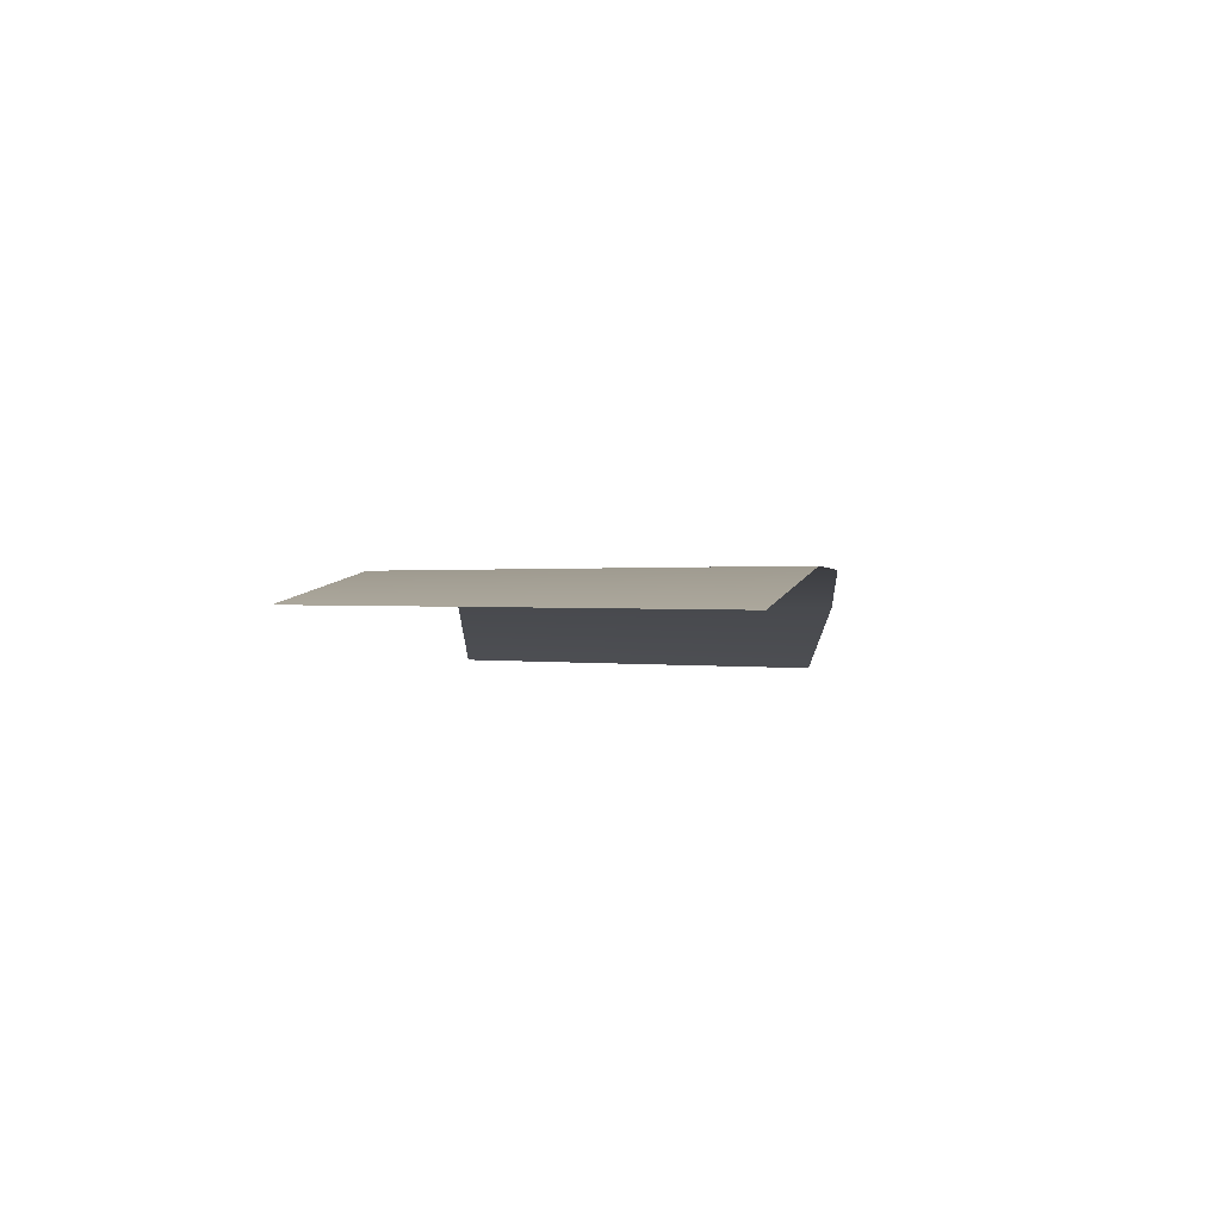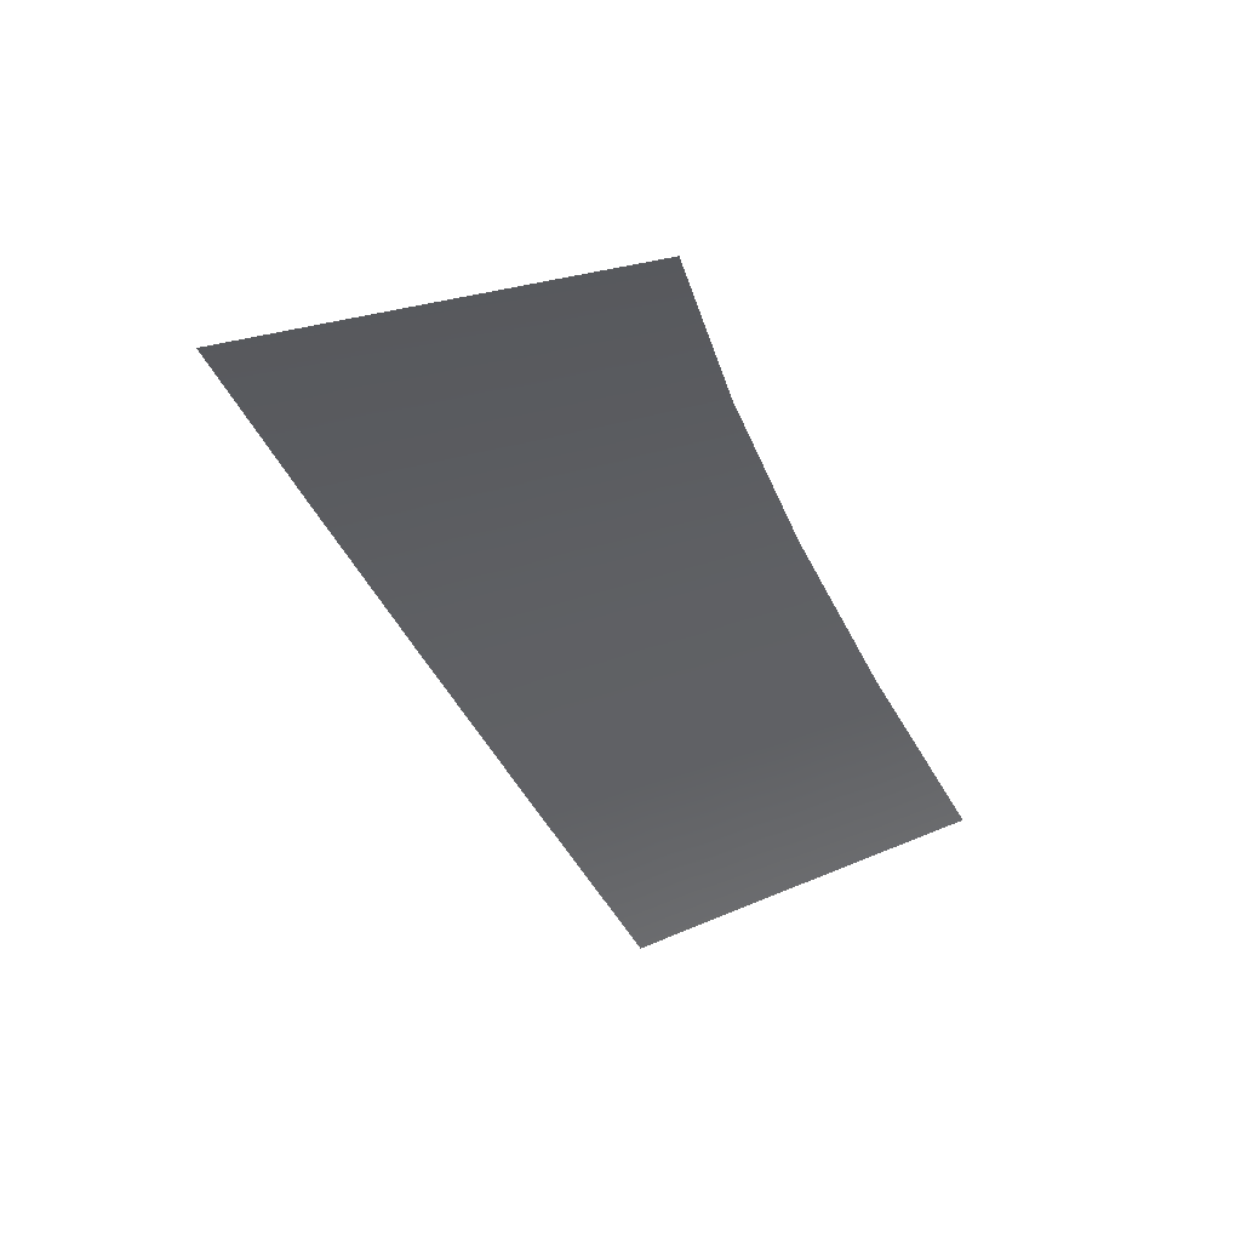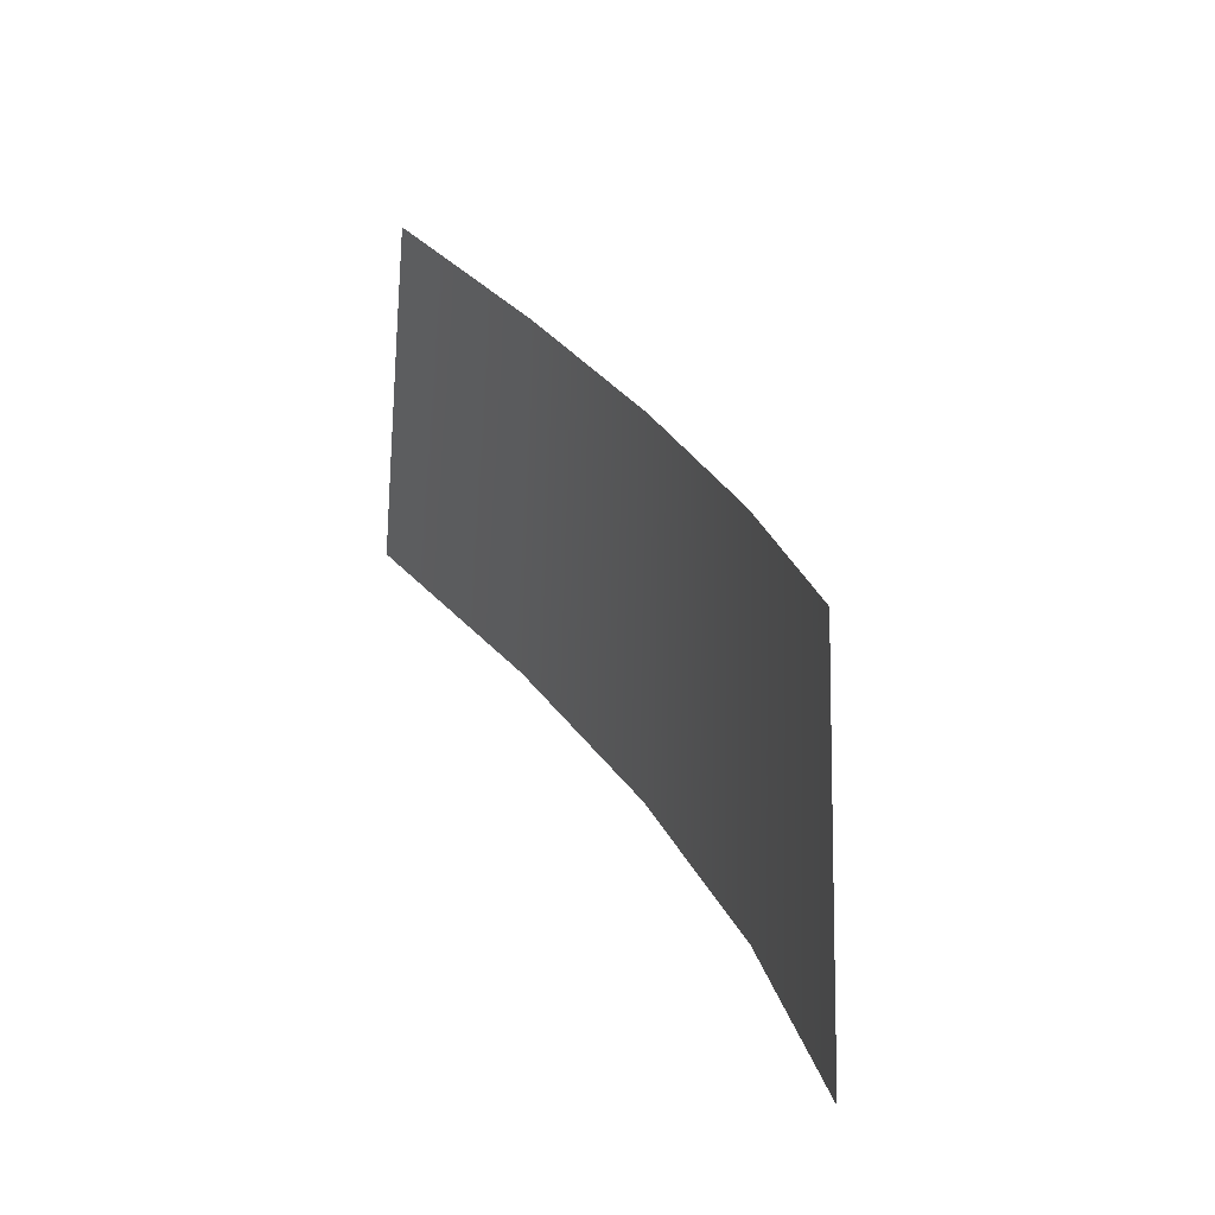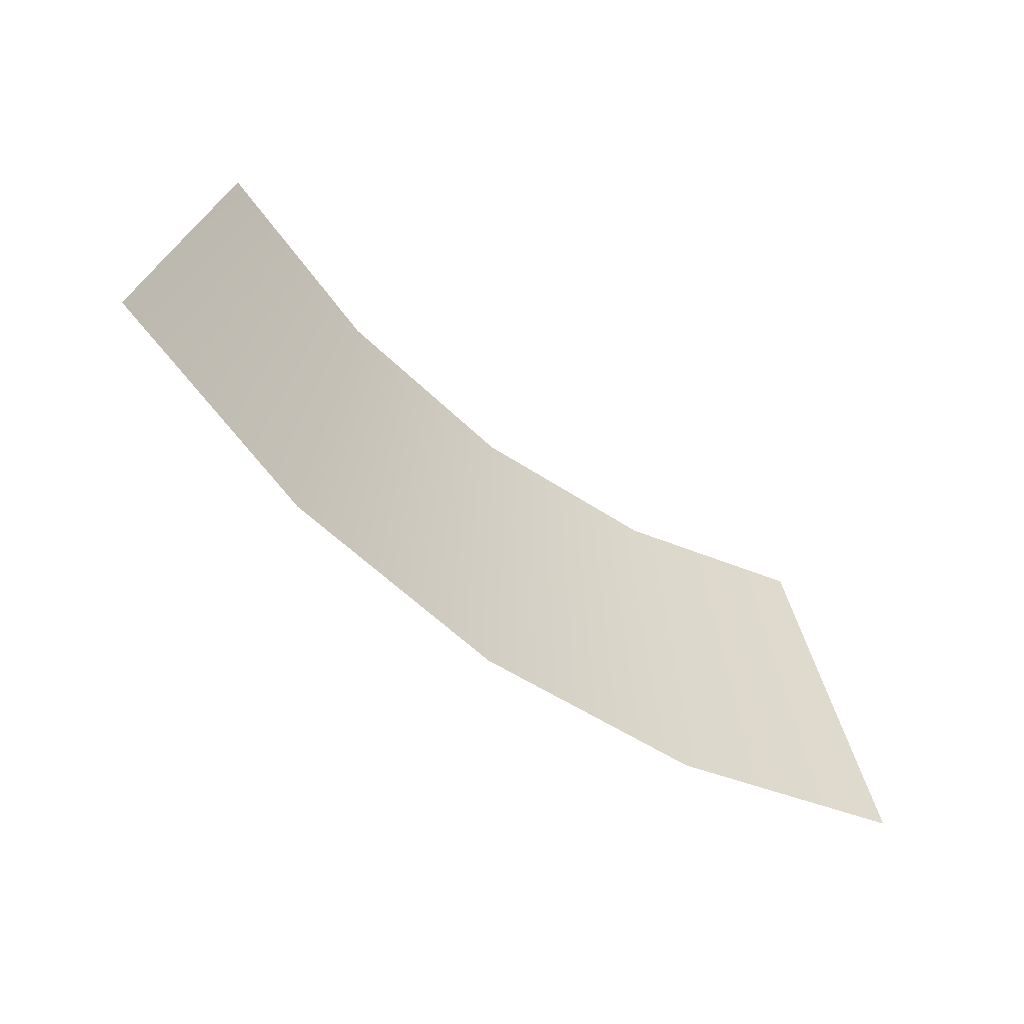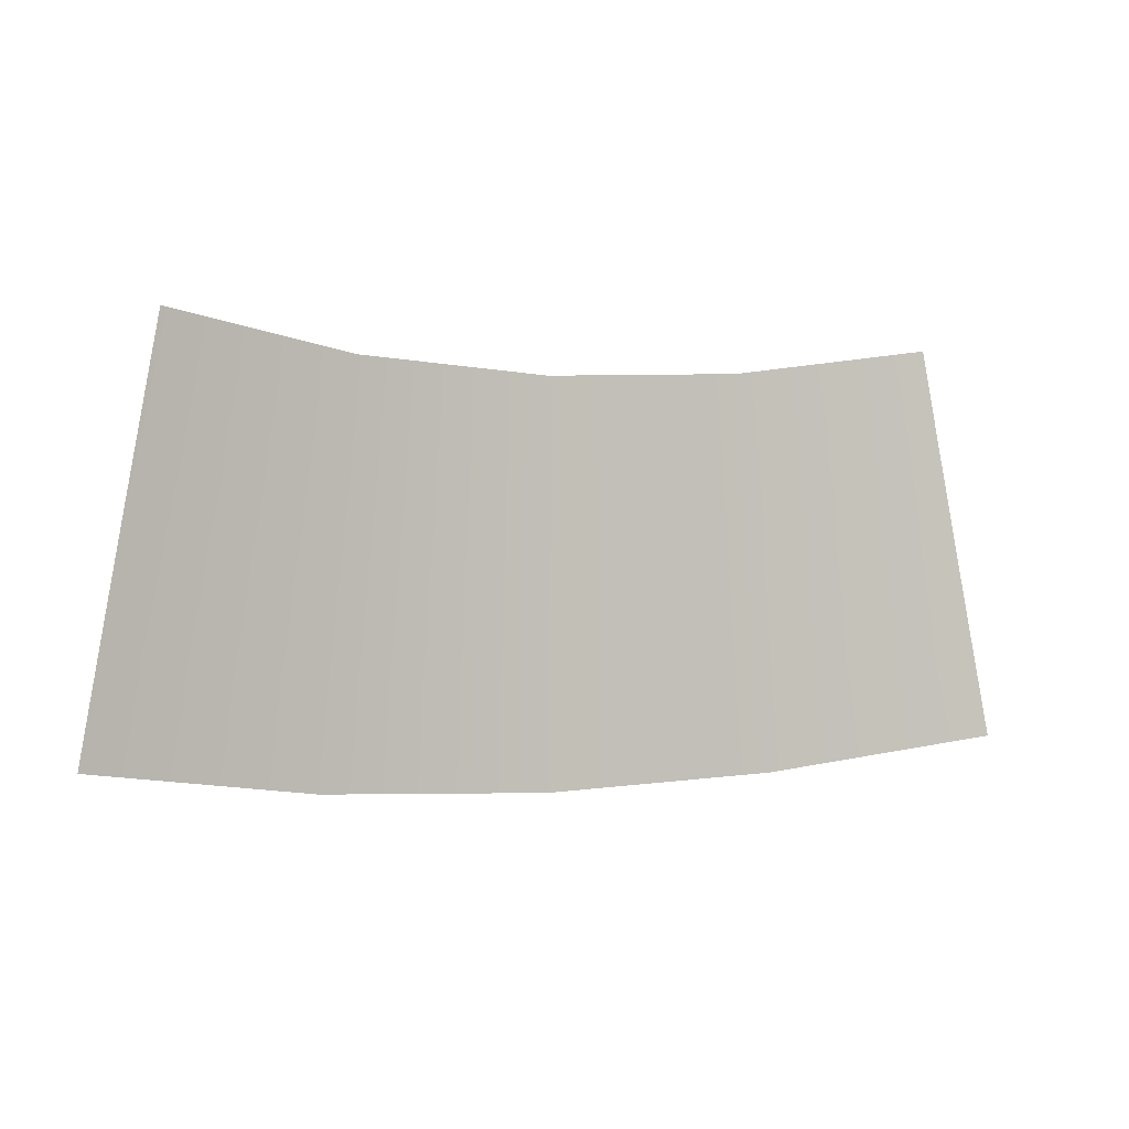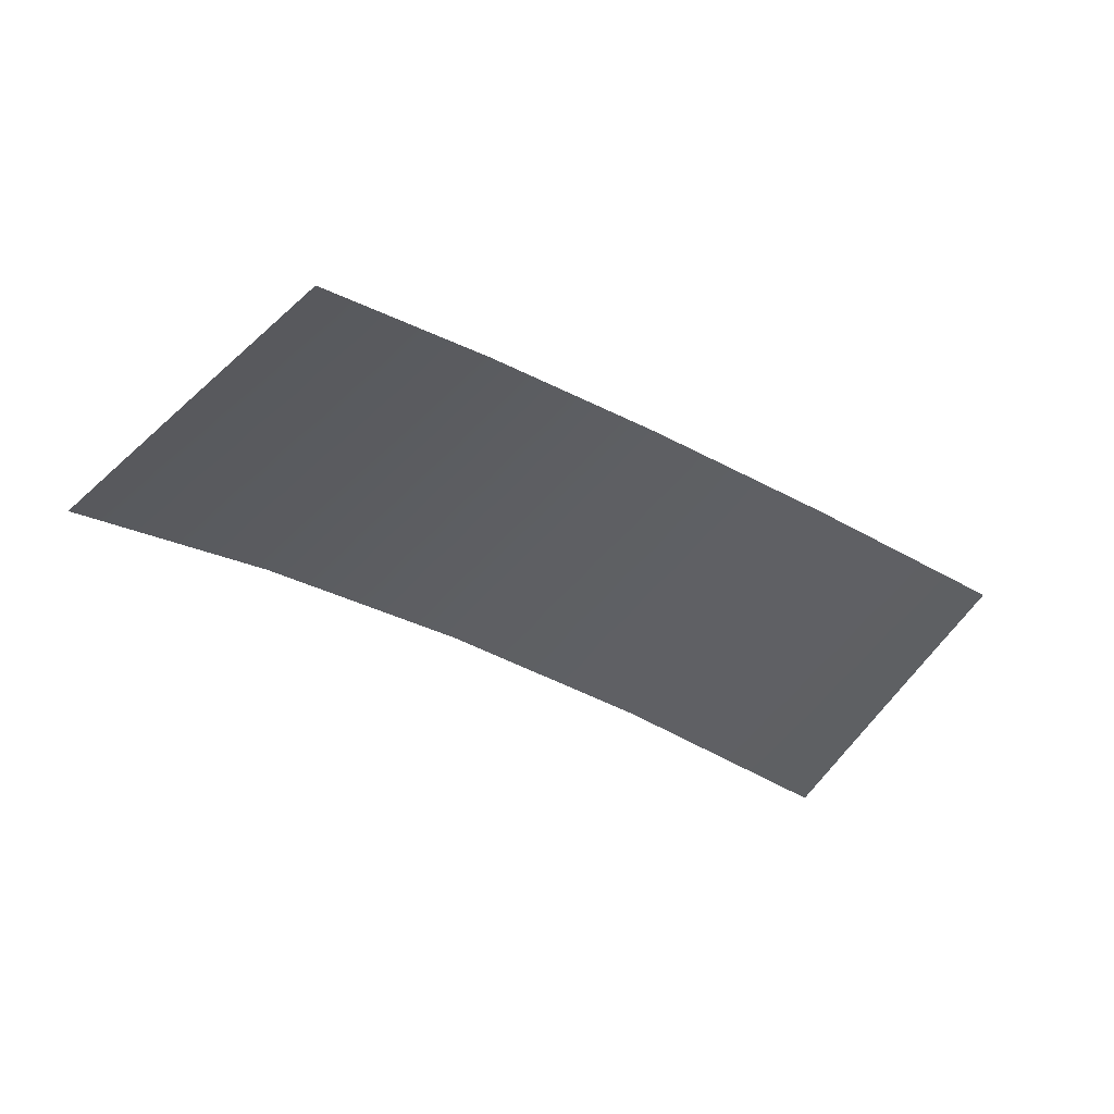
<metadata>
{"format":"obj","ext":"obj","renderer":"f3d","projection":"perspective","resolution":1024,"background":"white","views":[{"elev":-4.3,"azim":-82.7,"up":"+Z"},{"elev":-42.4,"azim":112.9,"up":"+Z"},{"elev":30.5,"azim":-115.8,"up":"+Y"},{"elev":-57.6,"azim":140.3,"up":"+Y"},{"elev":-0.4,"azim":152.7,"up":"+Y"},{"elev":-40.7,"azim":146.9,"up":"+Z"}]}
</metadata>
<code>
v -15.26 -1.954 -2.352
v -15.87 -5.271 -2.467
v -7.762 -3.017 -0.5991
v -8.078 -6.377 -0.6339
v -0.003008 -3.375 -4.6e-05
v -0.01203 -6.75 -0.000191
v 7.776 -3.017 -0.5809
v 8.076 -6.379 -0.5931
v 15.33 -1.954 -2.331
v 15.93 -5.275 -2.402
v -14.65 1.365 -2.238
v -7.452 0.3438 -0.5652
v -0 -0 0
v 7.47 0.3439 -0.5678
v 14.72 1.365 -2.259
v -14.05 4.684 -2.127
v -7.147 3.705 -0.5324
v -0.003009 3.375 -4.1e-05
v 7.158 3.704 -0.5539
v 14.11 4.683 -2.184
v -13.46 8.004 -2.017
v -6.848 7.066 -0.5005
v -0.01204 6.75 -0.000156
v 6.84 7.064 -0.5392
v 13.49 8 -2.109
f 1 2 3
f 4 3 2
f 3 4 5
f 6 5 4
f 5 6 7
f 8 7 6
f 7 8 9
f 10 9 8
f 11 1 12
f 3 12 1
f 12 3 13
f 5 13 3
f 13 5 14
f 7 14 5
f 14 7 15
f 9 15 7
f 16 11 17
f 12 17 11
f 17 12 18
f 13 18 12
f 18 13 19
f 14 19 13
f 19 14 20
f 15 20 14
f 21 16 22
f 17 22 16
f 22 17 23
f 18 23 17
f 23 18 24
f 19 24 18
f 24 19 25
f 20 25 19

</code>
